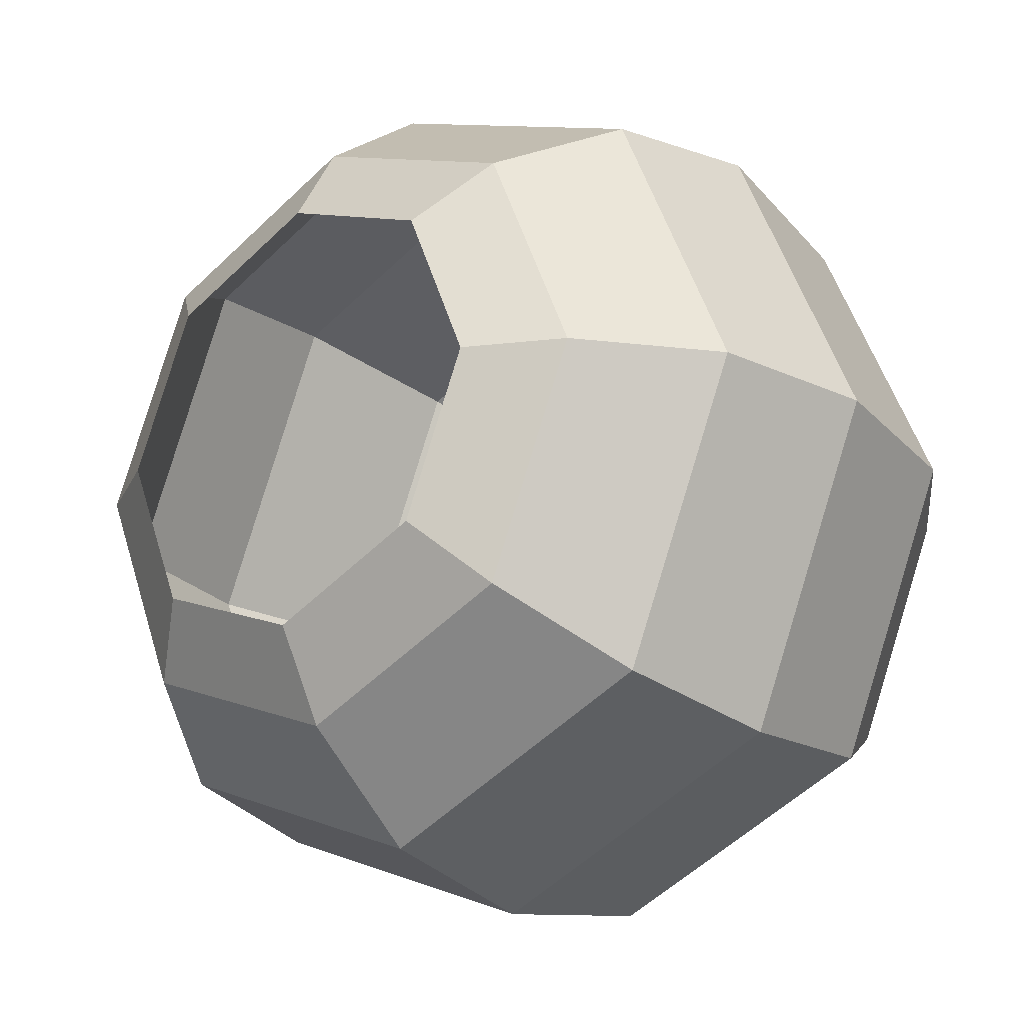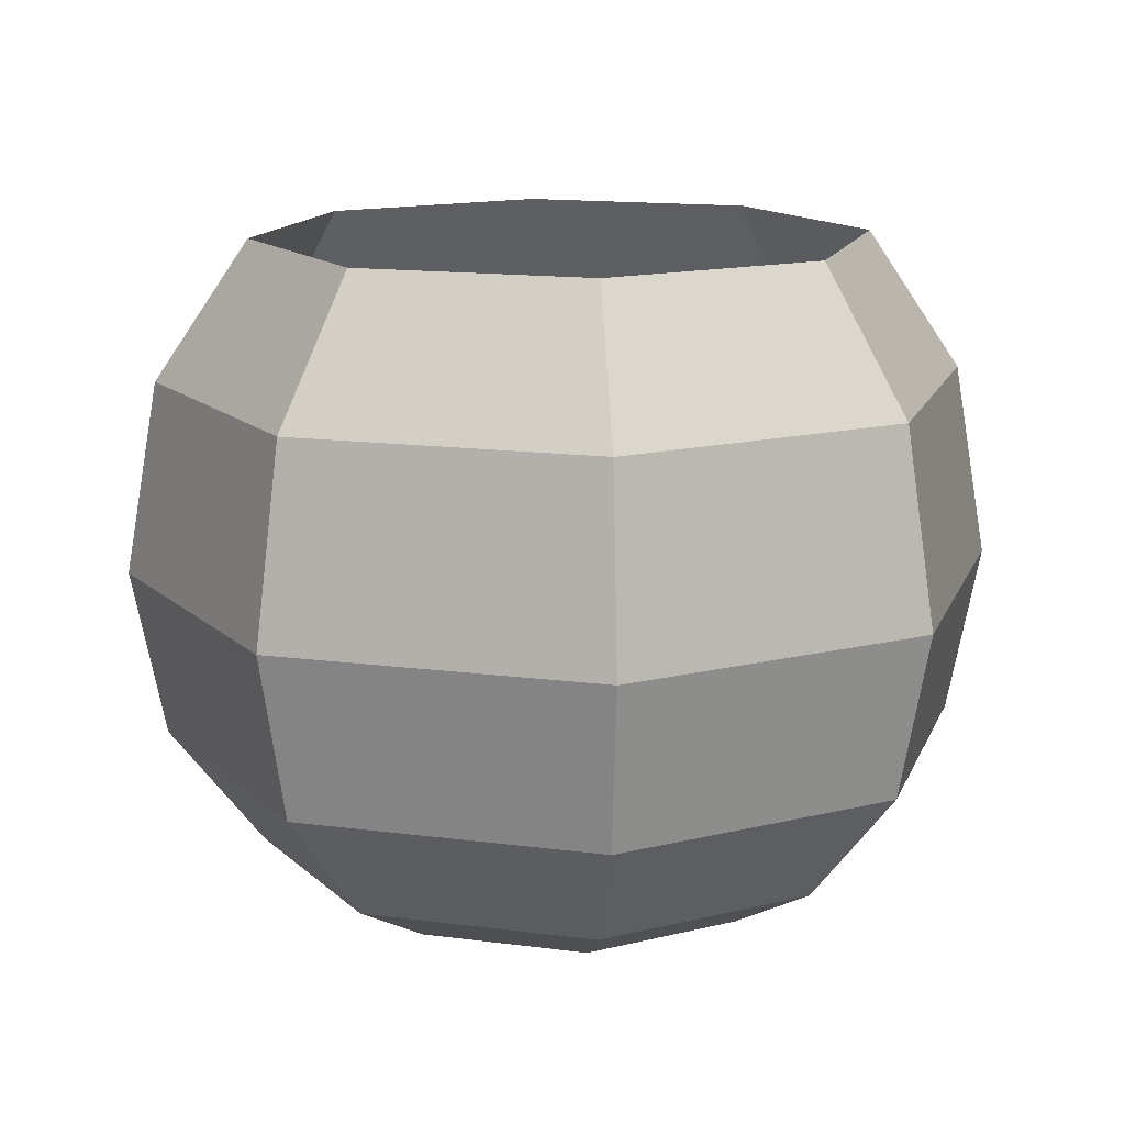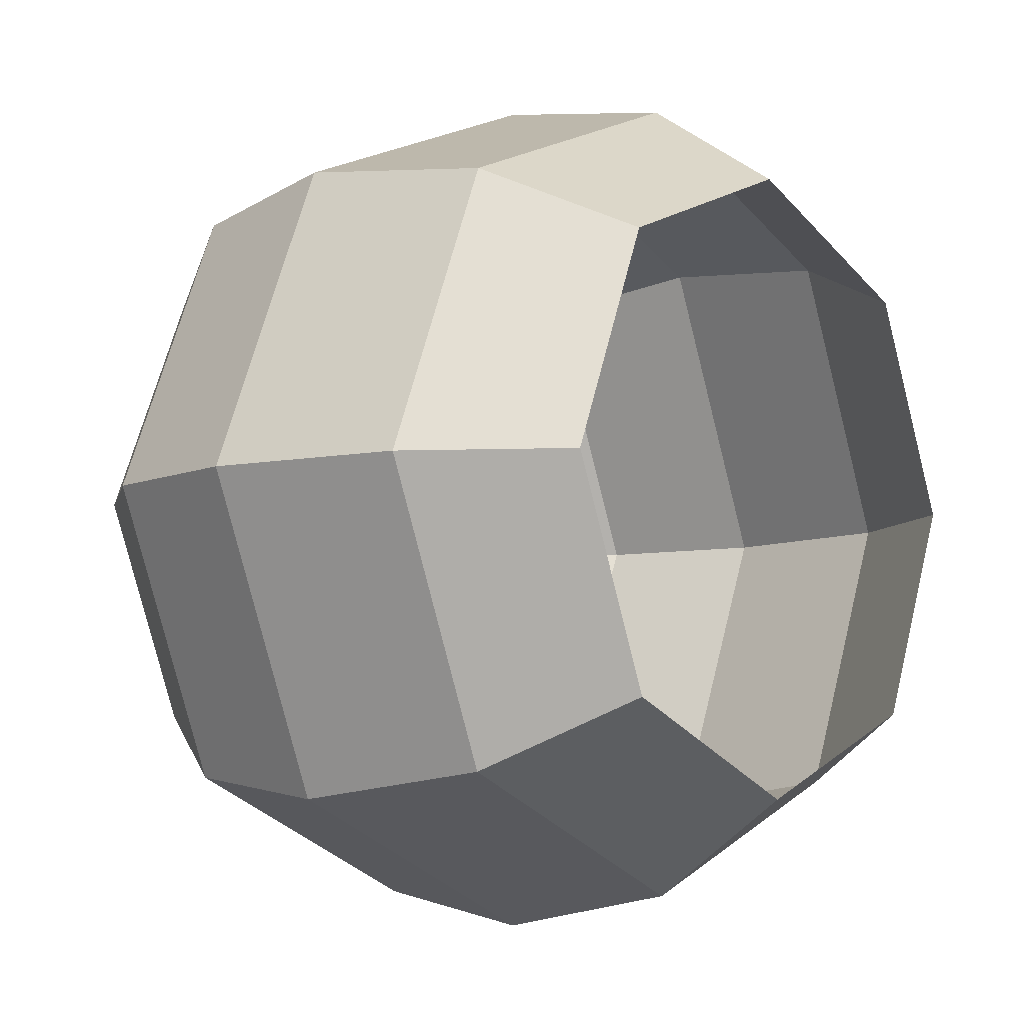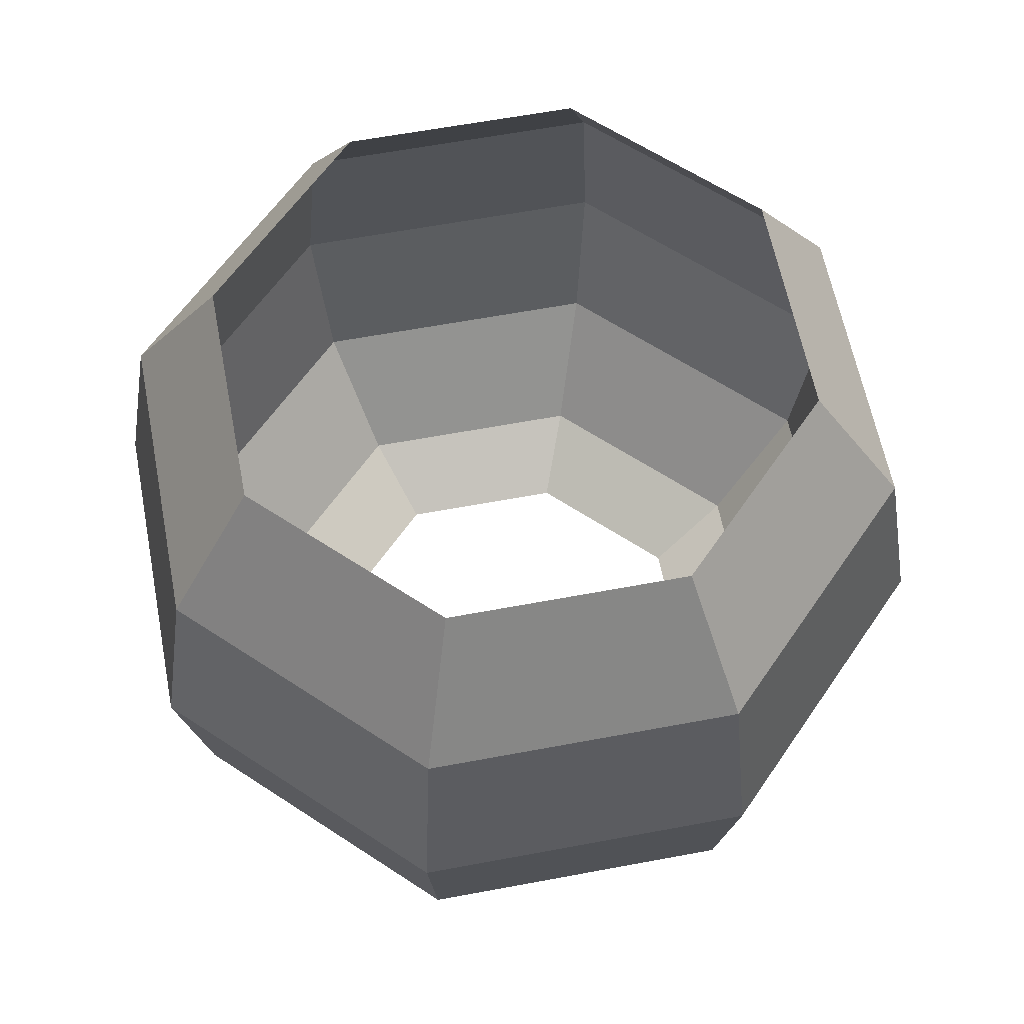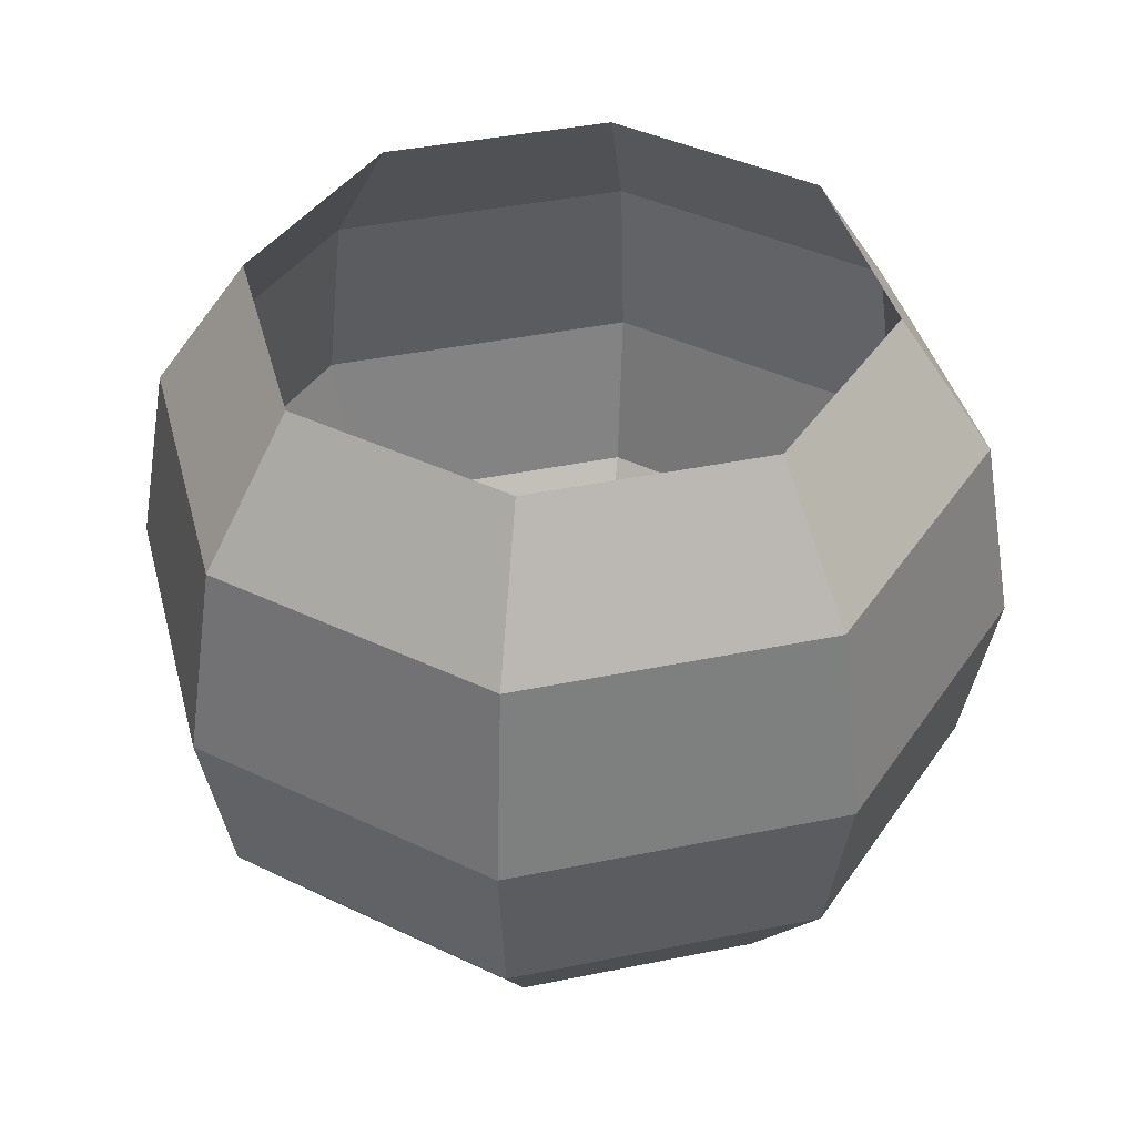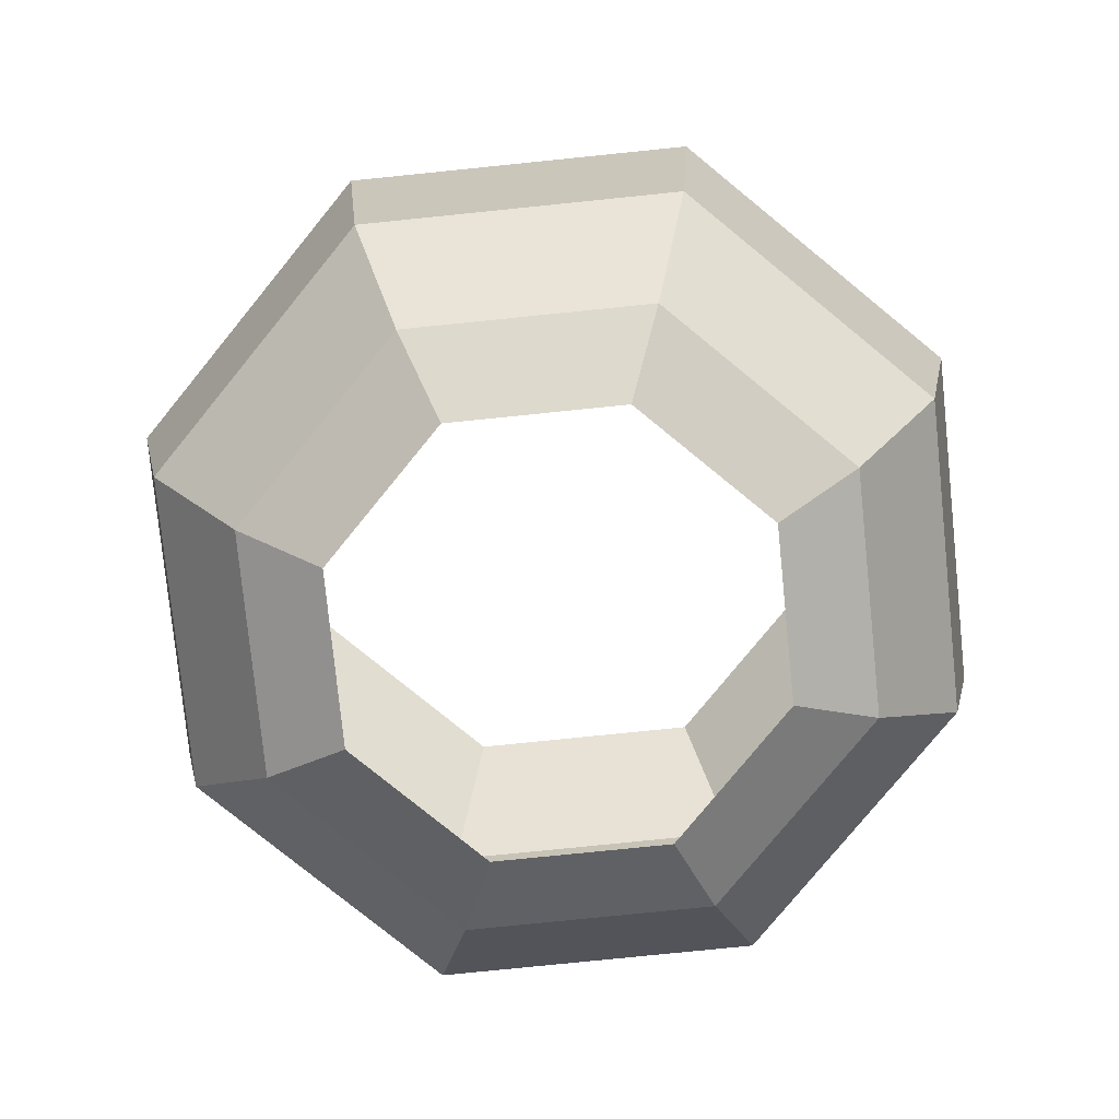
<metadata>
{"format":"obj","ext":"obj","renderer":"f3d","projection":"perspective","resolution":1024,"background":"white","views":[{"elev":-22.5,"azim":40.3,"up":"+Z"},{"elev":14.2,"azim":128.8,"up":"+Y"},{"elev":-7.3,"azim":129.6,"up":"+Z"},{"elev":60.6,"azim":101.6,"up":"+Y"},{"elev":39.9,"azim":143.2,"up":"+Y"},{"elev":-77.9,"azim":-151.7,"up":"+Y"}]}
</metadata>
<code>
g default
v 1.442 0.3805 1.442
v 2.04 0.3805 0
v 1.442 0.3805 -1.442
v 0 0.3805 -2.04
v 0 0.3805 2.04
v 1.885 1.168 1.885
v 2.665 1.168 0
v 1.885 1.168 -1.885
v 0 1.168 -2.665
v 0 1.168 2.665
v 2.04 2.272 2.04
v 2.885 2.272 0
v 2.04 2.272 -2.04
v 0 2.272 -2.885
v -0 2.272 2.885
v 1.885 3.551 1.885
v 2.665 3.551 0
v 1.885 3.551 -1.885
v 0 3.551 -2.665
v -0 3.551 2.665
v 1.033 0.0568 1.033
v 1.461 0.0568 0
v 1.033 0.0568 -1.033
v 0 0.0568 -1.461
v -0 0.0568 1.461
v -1.885 1.168 1.885
v -2.665 1.168 0
v -2.885 2.272 0
v -2.04 2.272 2.04
v -1.885 1.168 -1.885
v -2.04 2.272 -2.04
v -2.665 3.551 0
v -1.885 3.551 1.885
v -1.885 3.551 -1.885
v -1.033 0.0568 1.033
v -1.461 0.0568 -0
v -2.04 0.3805 0
v -1.442 0.3805 1.442
v -1.033 0.0568 -1.033
v -1.442 0.3805 -1.442
v 2.04 4.475 0
v 1.442 4.475 1.442
v 1.442 4.475 -1.442
v 0 4.475 -2.04
v 0 4.475 2.04
v -1.442 4.475 1.442
v -2.04 4.475 0
v -1.442 4.475 -1.442
g Glass
f 6 7 11
f 11 7 12
f 7 8 12
f 12 8 13
f 8 9 13
f 13 9 14
f 10 6 15
f 15 6 11
f 11 12 16
f 16 12 17
f 12 13 17
f 17 13 18
f 13 14 18
f 18 14 19
f 15 11 20
f 20 11 16
f 21 22 1
f 1 22 2
f 22 23 2
f 2 23 3
f 23 24 3
f 3 24 4
f 25 21 5
f 5 21 1
f 6 1 7
f 7 1 2
f 7 2 8
f 8 2 3
f 8 3 9
f 9 3 4
f 10 5 6
f 6 5 1
f 42 16 41
f 41 16 17
f 41 17 43
f 43 17 18
f 43 18 44
f 44 18 19
f 45 20 42
f 42 20 16
f 26 29 27
f 27 29 28
f 27 28 30
f 30 28 31
f 30 31 9
f 9 31 14
f 10 15 26
f 26 15 29
f 29 33 28
f 28 33 32
f 28 32 31
f 31 32 34
f 31 34 14
f 14 34 19
f 15 20 29
f 29 20 33
f 35 38 36
f 36 38 37
f 36 37 39
f 39 37 40
f 39 40 24
f 24 40 4
f 25 5 35
f 35 5 38
f 26 27 38
f 38 27 37
f 27 30 37
f 37 30 40
f 30 9 40
f 40 9 4
f 10 26 5
f 5 26 38
f 46 47 33
f 33 47 32
f 47 48 32
f 32 48 34
f 48 44 34
f 34 44 19
f 45 46 20
f 20 46 33

</code>
